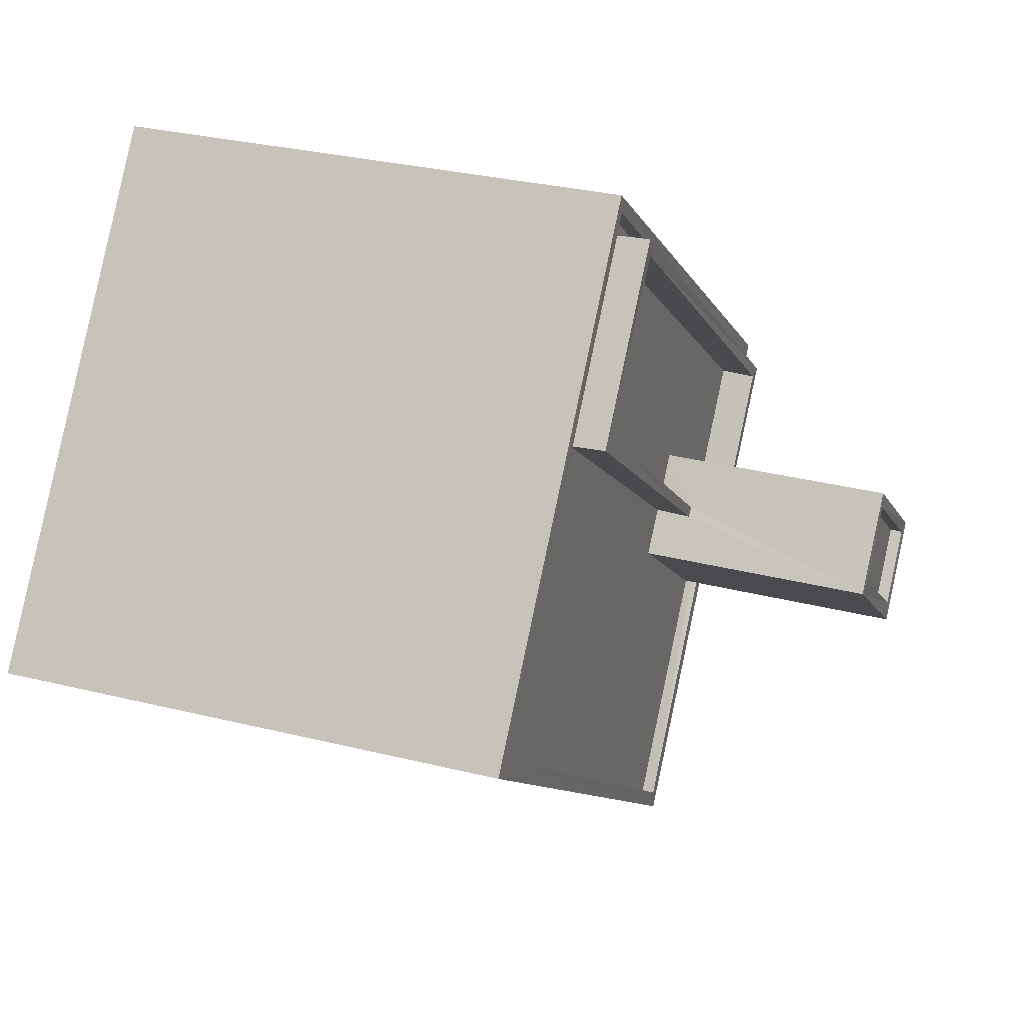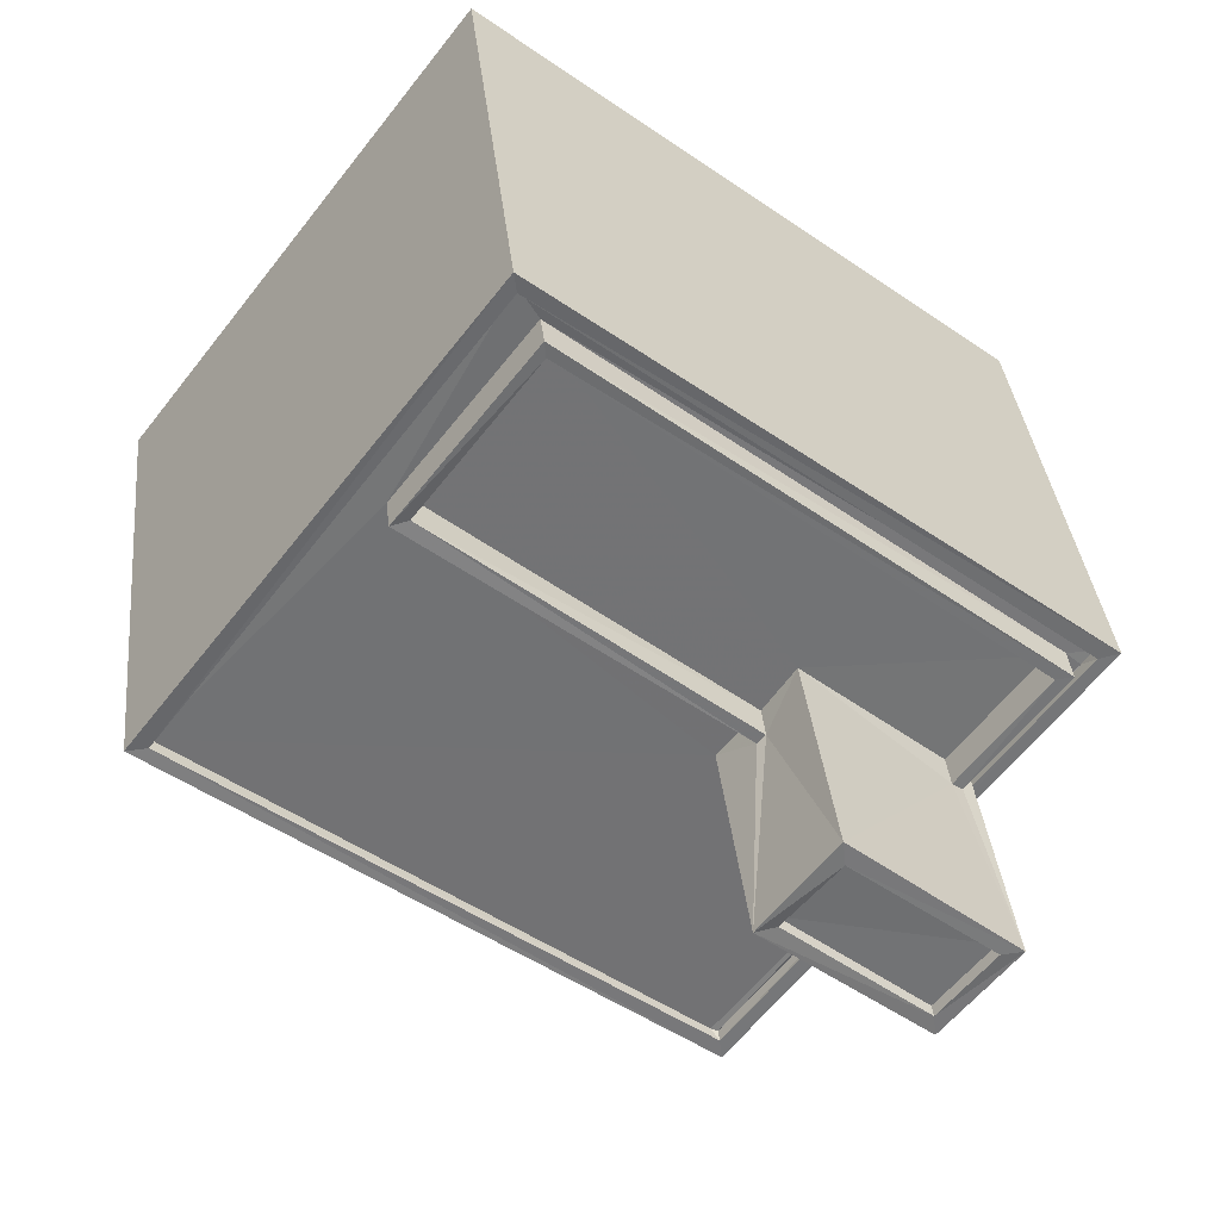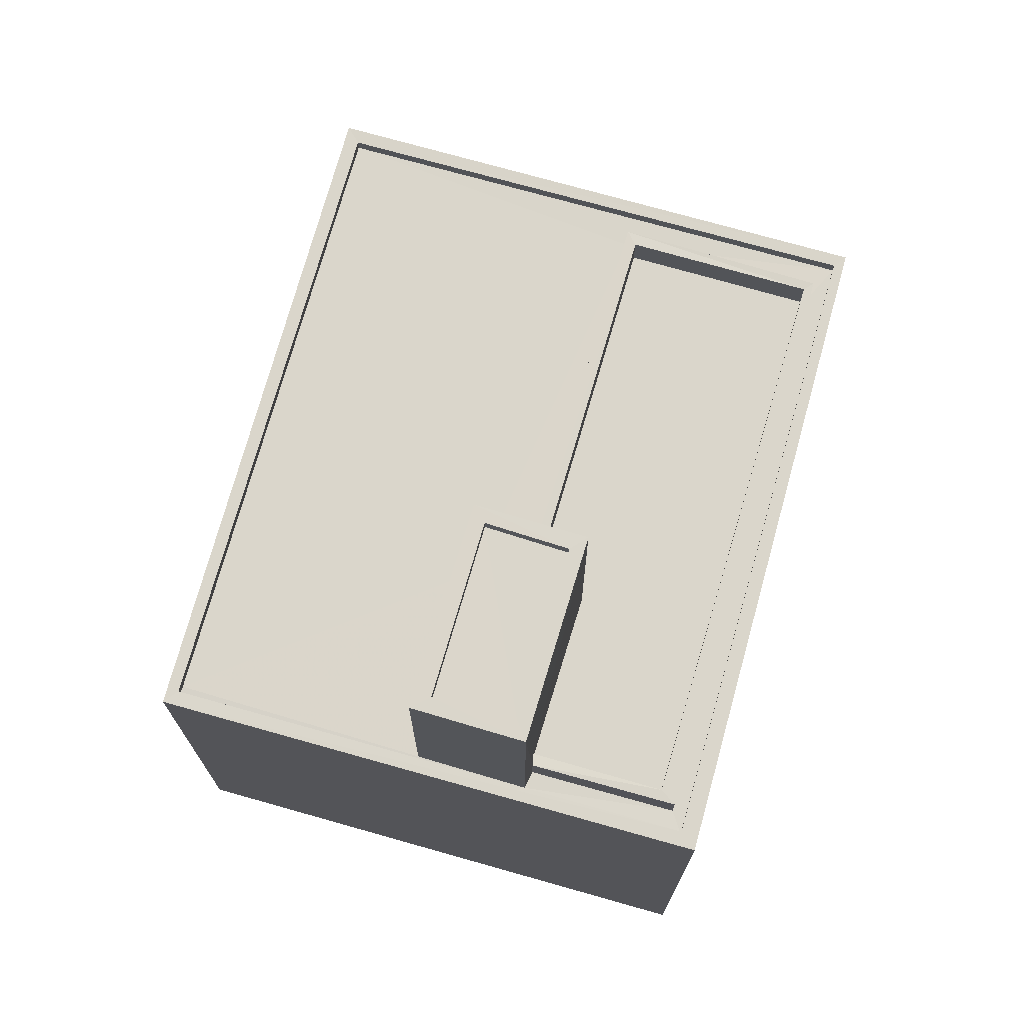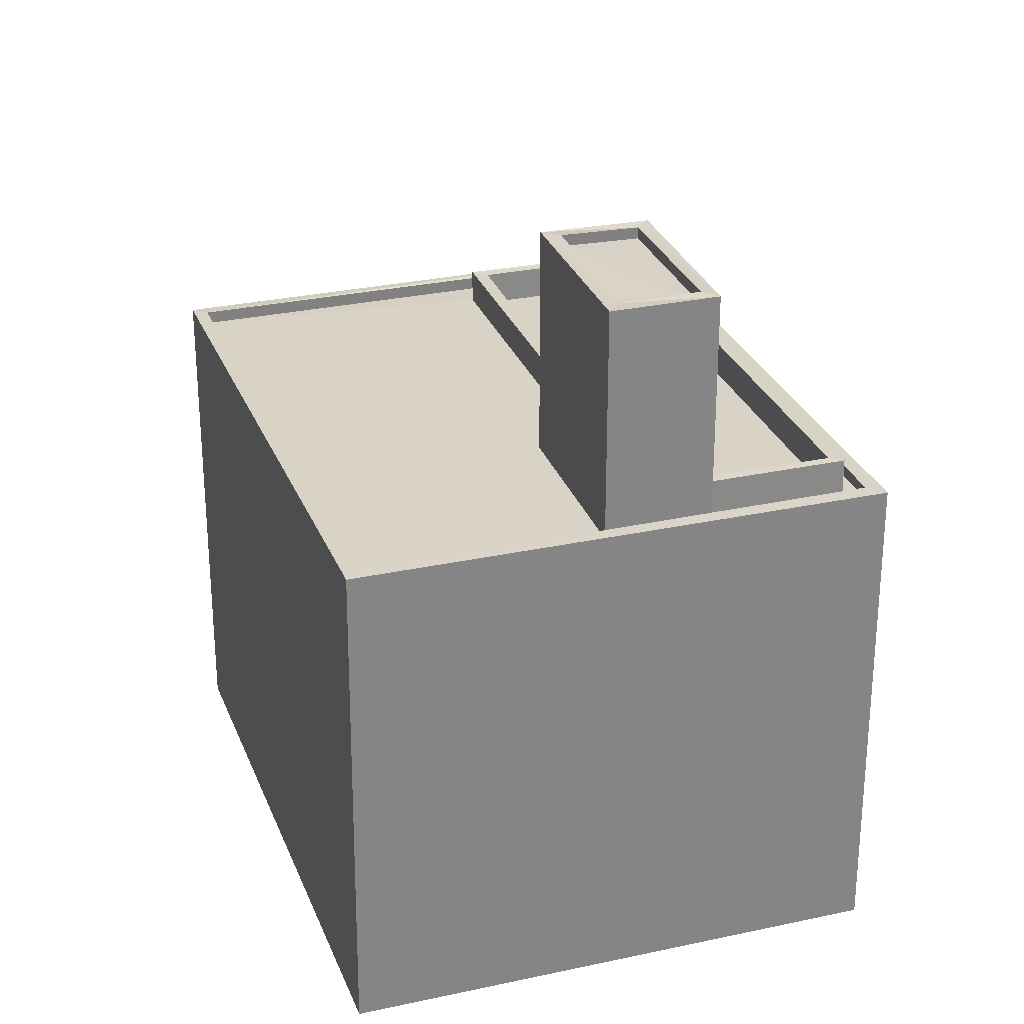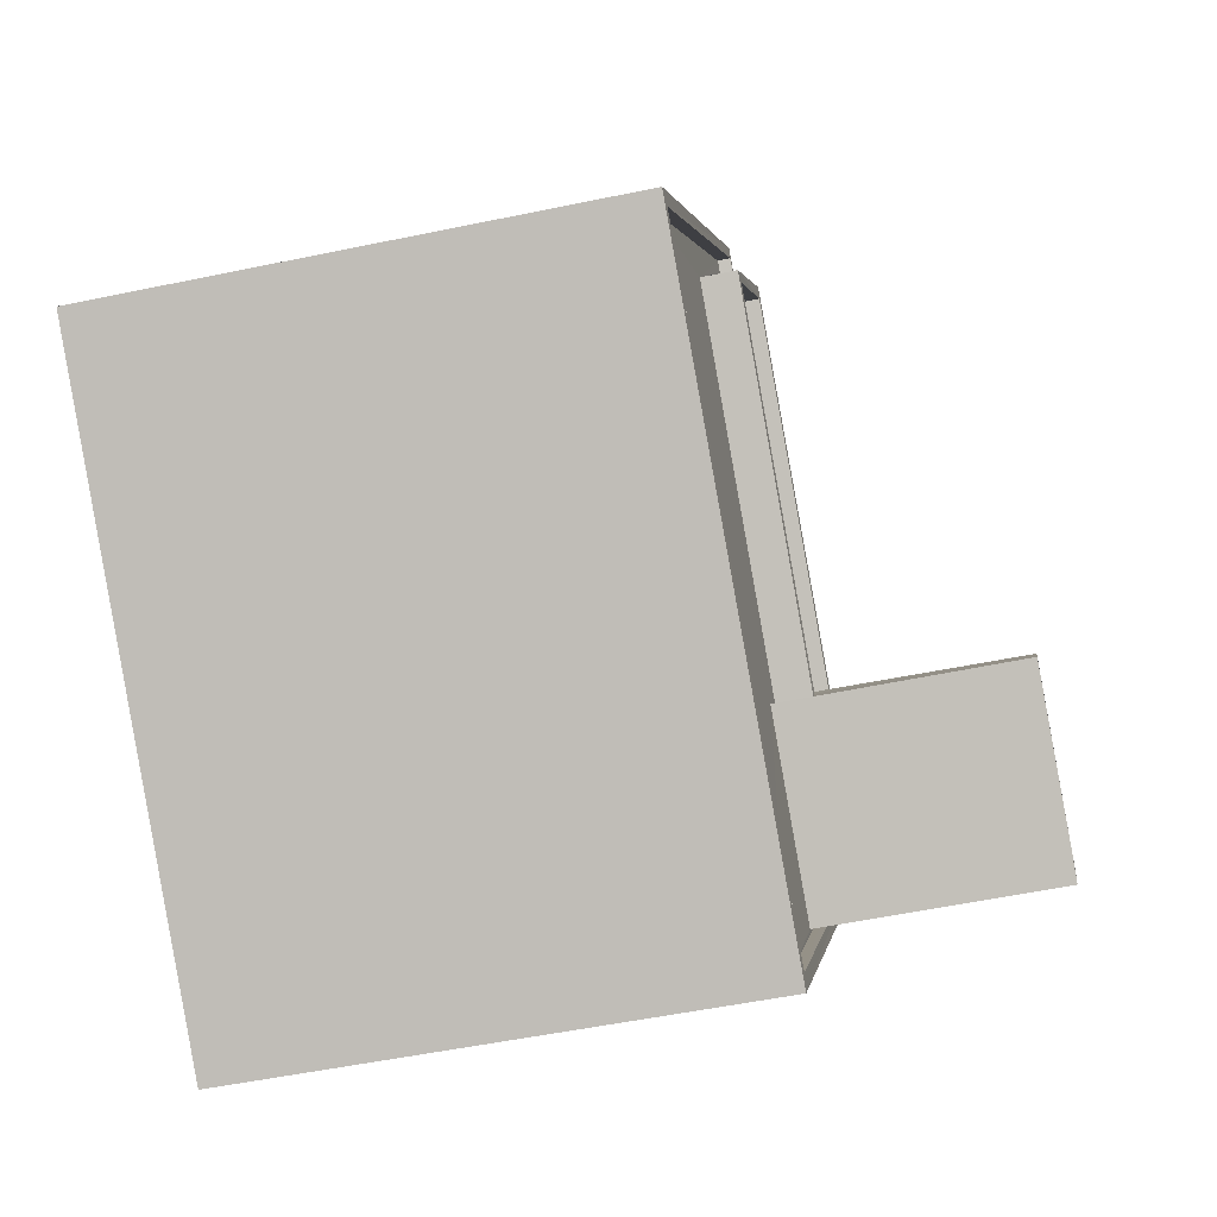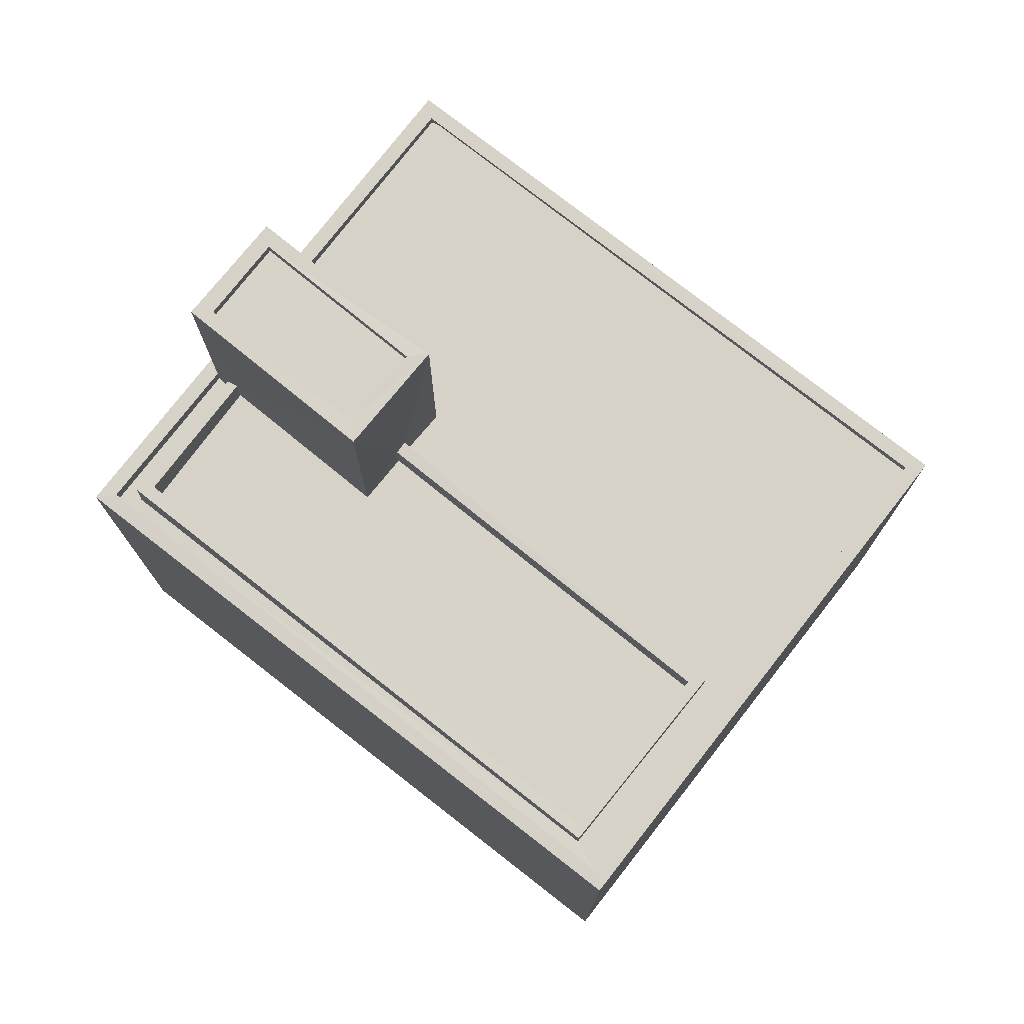
<metadata>
{"format":"obj","ext":"obj","renderer":"f3d","projection":"perspective","resolution":1024,"background":"white","views":[{"elev":30.4,"azim":-70.1,"up":"+Y"},{"elev":34.5,"azim":-5.8,"up":"+Y"},{"elev":73.7,"azim":68.0,"up":"+Z"},{"elev":28.1,"azim":33.7,"up":"+Z"},{"elev":-51.2,"azim":-77.1,"up":"+Y"},{"elev":77.3,"azim":-179.7,"up":"+Z"}]}
</metadata>
<code>
v 1.196e+05 7.866e+05 24.23
v 1.196e+05 7.865e+05 24.22
v 1.196e+05 7.866e+05 24.23
v 1.196e+05 7.866e+05 24.22
v 1.196e+05 7.866e+05 34.92
v 1.196e+05 7.866e+05 34.92
v 1.196e+05 7.866e+05 34.92
v 1.196e+05 7.866e+05 34.93
v 1.196e+05 7.866e+05 34.93
v 1.196e+05 7.866e+05 34.92
v 1.196e+05 7.866e+05 34.92
v 1.196e+05 7.866e+05 34.93
v 1.196e+05 7.866e+05 34.93
v 1.196e+05 7.866e+05 34.92
v 1.196e+05 7.866e+05 38.75
v 1.196e+05 7.866e+05 38.75
v 1.196e+05 7.866e+05 38.75
v 1.196e+05 7.866e+05 38.75
v 1.196e+05 7.866e+05 39
v 1.196e+05 7.866e+05 39
v 1.196e+05 7.866e+05 39
v 1.196e+05 7.866e+05 39
v 1.196e+05 7.866e+05 39
v 1.196e+05 7.866e+05 39
v 1.196e+05 7.866e+05 39
v 1.196e+05 7.866e+05 39
v 1.196e+05 7.866e+05 34.21
v 1.196e+05 7.865e+05 34.21
v 1.196e+05 7.865e+05 34.21
v 1.196e+05 7.866e+05 34.21
v 1.196e+05 7.866e+05 34.21
v 1.196e+05 7.866e+05 34.21
v 1.196e+05 7.866e+05 34.22
v 1.196e+05 7.866e+05 34.22
v 1.196e+05 7.866e+05 34.21
v 1.196e+05 7.866e+05 34.21
v 1.196e+05 7.866e+05 34.21
v 1.196e+05 7.866e+05 34.21
v 1.196e+05 7.866e+05 34.22
v 1.196e+05 7.866e+05 34.22
v 1.196e+05 7.866e+05 34.22
v 1.196e+05 7.866e+05 34.21
v 1.196e+05 7.866e+05 34.22
v 1.196e+05 7.866e+05 34.21
v 1.196e+05 7.866e+05 34.21
v 1.196e+05 7.866e+05 34.21
v 1.196e+05 7.866e+05 34.47
v 1.196e+05 7.866e+05 34.46
v 1.196e+05 7.866e+05 34.46
v 1.196e+05 7.866e+05 34.47
v 1.196e+05 7.866e+05 34.47
v 1.196e+05 7.866e+05 34.47
v 1.196e+05 7.865e+05 34.46
v 1.196e+05 7.865e+05 34.46
f 1 2 3
f 1 4 2
f 5 6 7
f 5 8 9
f 7 6 10
f 11 12 13
f 9 8 13
f 14 12 11
f 6 5 9
f 12 9 13
f 15 16 17
f 15 18 16
f 19 20 21
f 19 22 20
f 21 23 19
f 24 20 25
f 23 24 25
f 25 20 22
f 19 23 26
f 25 26 23
f 27 28 29
f 29 30 31
f 27 29 31
f 32 33 34
f 34 35 32
f 36 33 32
f 37 36 32
f 38 39 28
f 28 27 38
f 40 39 41
f 42 40 43
f 31 30 44
f 45 31 44
f 44 30 42
f 46 41 38
f 44 42 43
f 43 40 41
f 41 39 38
f 47 48 49
f 50 47 49
f 50 51 52
f 50 52 47
f 53 49 48
f 53 52 51
f 54 53 48
f 52 53 54
f 10 6 36
f 37 10 36
f 44 7 45
f 44 5 7
f 46 13 41
f 46 11 13
f 36 9 33
f 36 6 9
f 13 8 43
f 41 13 43
f 33 12 34
f 33 9 12
f 12 14 35
f 34 12 35
f 8 5 44
f 43 8 44
f 32 10 37
f 7 31 45
f 21 10 32
f 20 7 10
f 7 20 31
f 20 10 21
f 26 15 17
f 19 26 17
f 19 17 16
f 22 19 16
f 22 16 18
f 25 22 18
f 26 18 15
f 26 25 18
f 24 31 20
f 24 27 31
f 23 27 24
f 23 38 27
f 14 32 35
f 32 14 21
f 21 14 23
f 38 11 46
f 23 11 38
f 14 11 23
f 40 52 39
f 40 47 52
f 42 47 40
f 42 48 47
f 54 48 30
f 54 30 29
f 48 42 30
f 39 52 28
f 28 54 29
f 28 52 54
f 50 49 4
f 1 50 4
f 4 53 2
f 4 49 53
f 51 3 2
f 53 51 2
f 51 50 1
f 3 51 1

</code>
